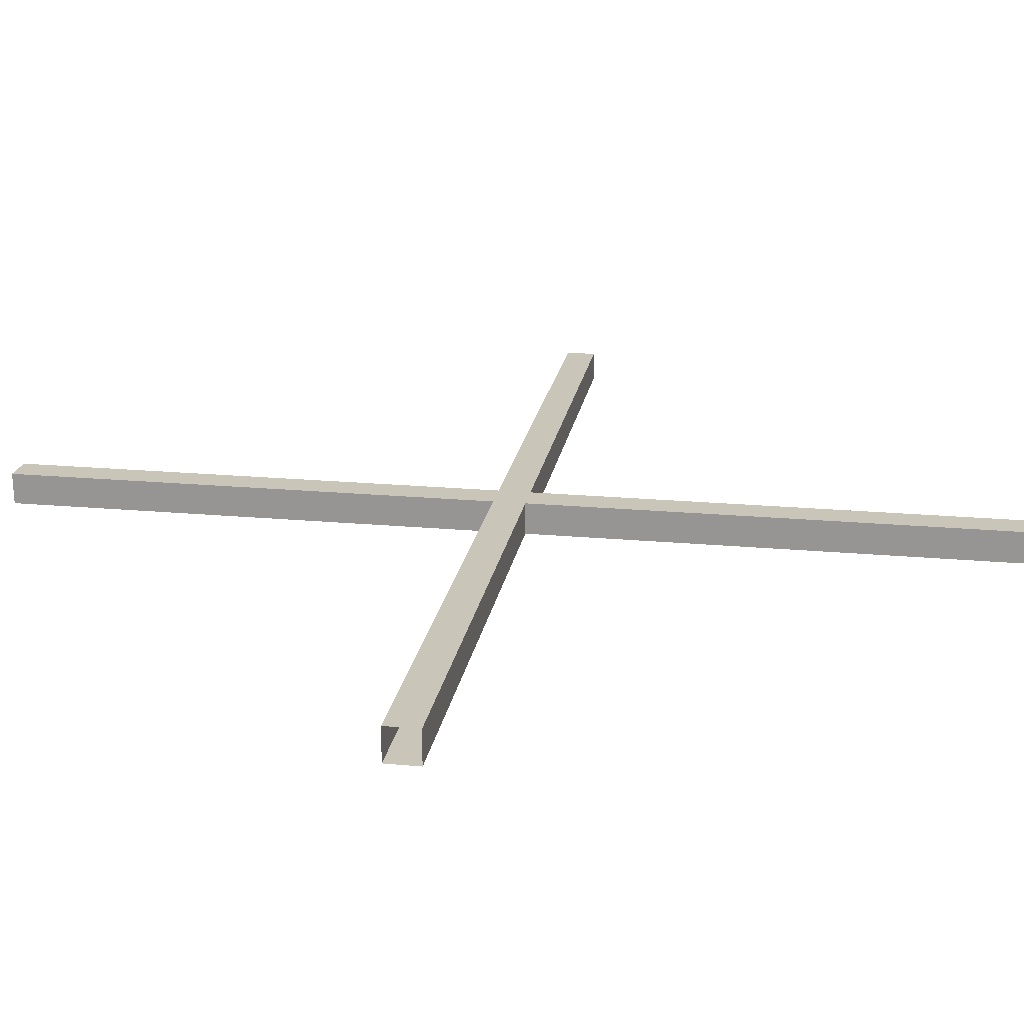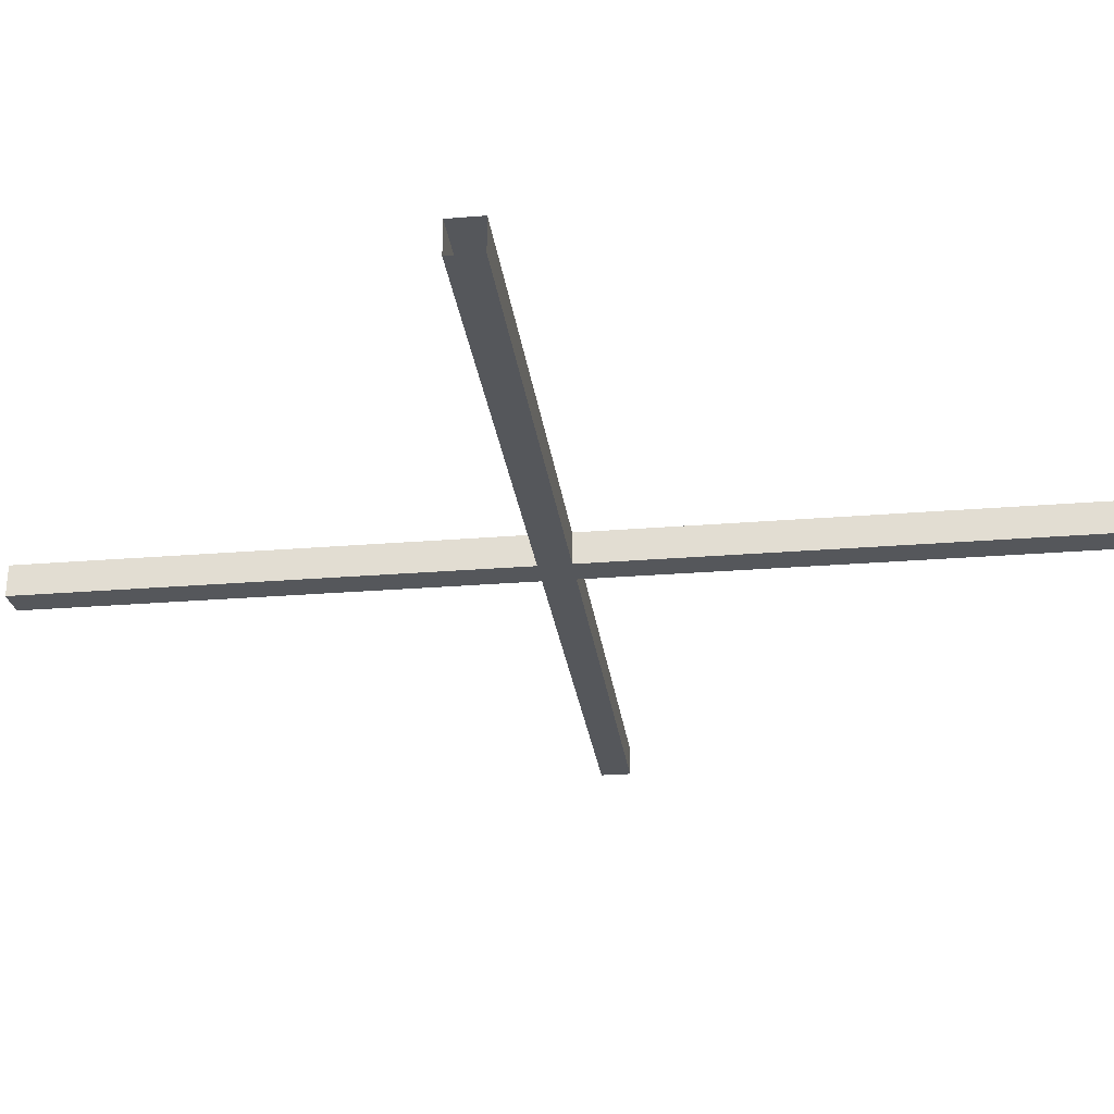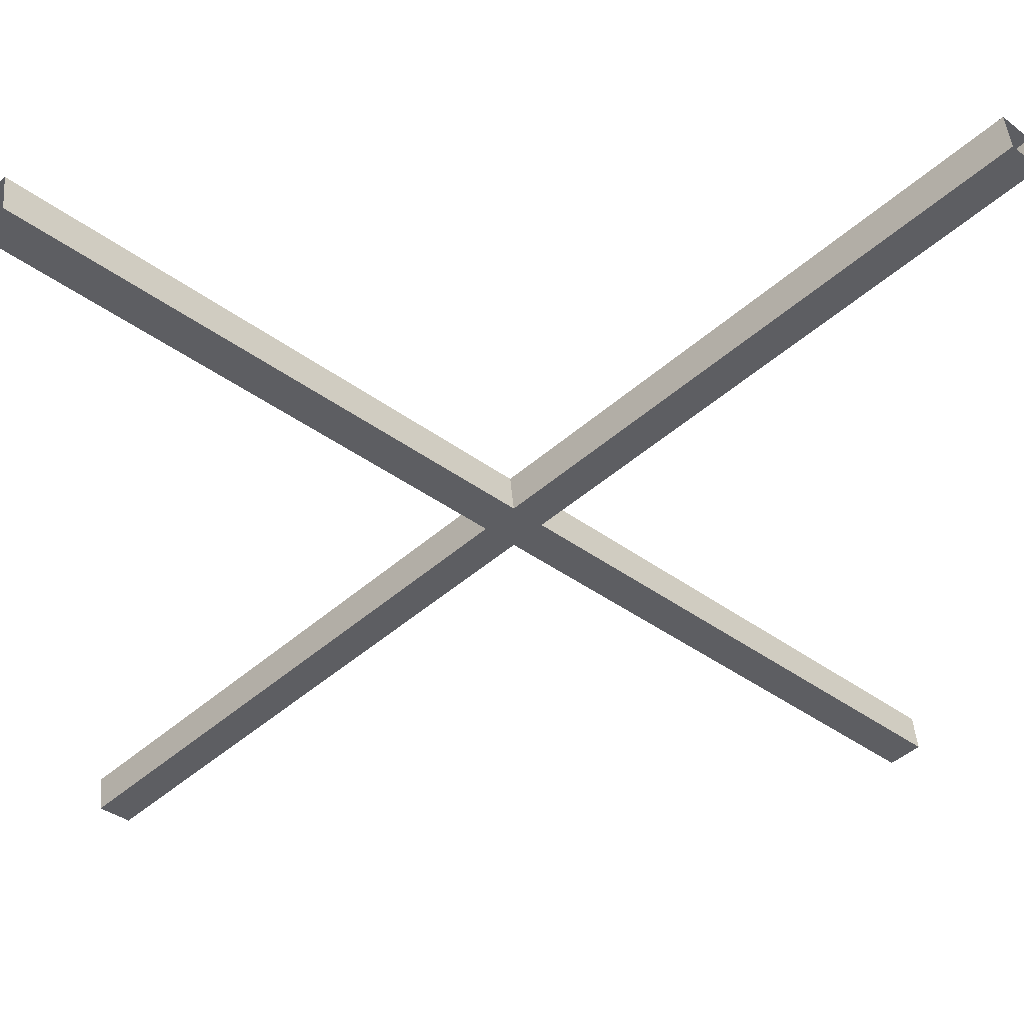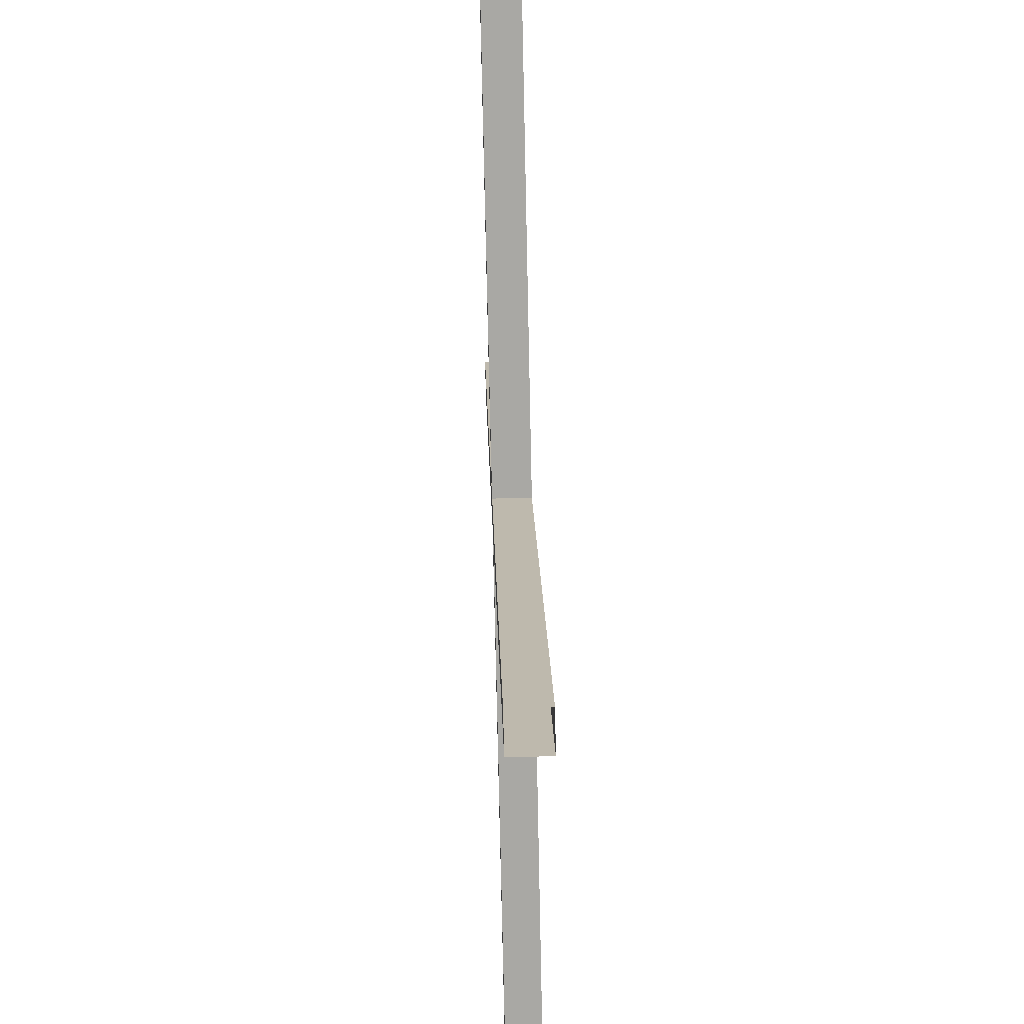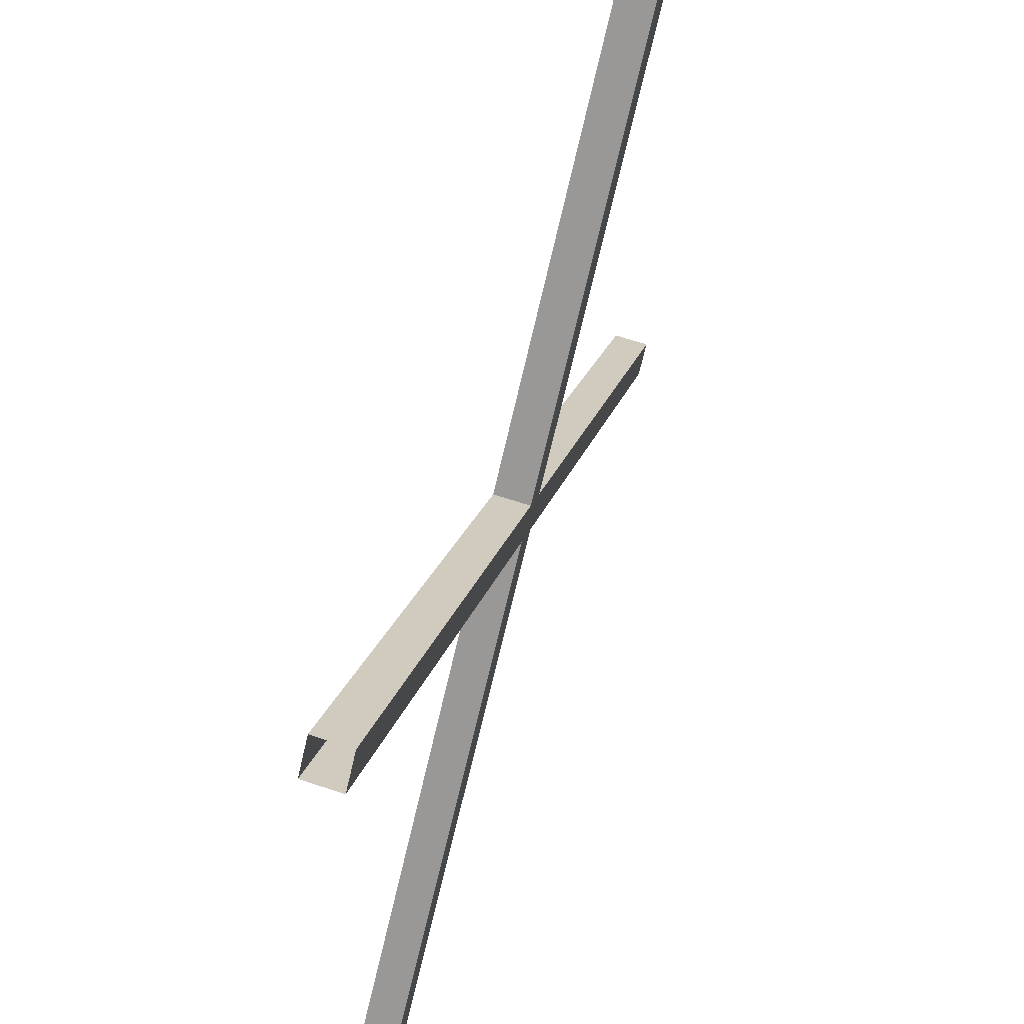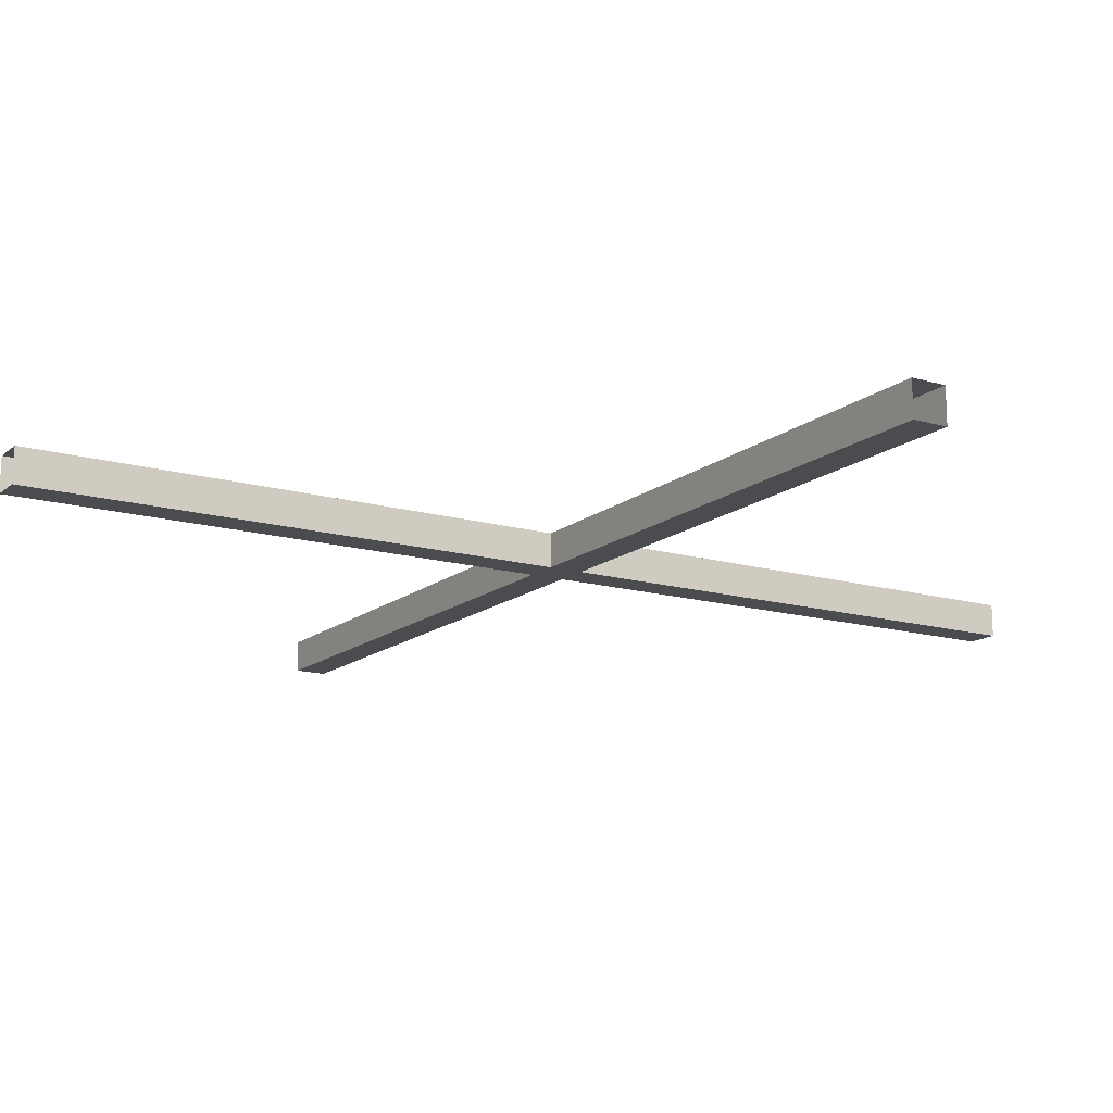
<metadata>
{"format":"obj","ext":"obj","renderer":"f3d","projection":"perspective","resolution":1024,"background":"white","views":[{"elev":20.6,"azim":54.4,"up":"+Y"},{"elev":-26.5,"azim":-127.7,"up":"+Y"},{"elev":49.2,"azim":-5.2,"up":"+Z"},{"elev":60.3,"azim":-91.7,"up":"+Z"},{"elev":64.8,"azim":108.5,"up":"+Z"},{"elev":-14.8,"azim":103.3,"up":"+Y"}]}
</metadata>
<code>
v -10.97 47.02 10.31
v -10.31 47.02 10.97
v -10.97 47.96 10.31
v -10.31 47.96 10.97
v 10.31 47.96 -10.97
v 10.97 47.96 -10.31
v 10.31 47.02 -10.97
v 10.97 47.02 -10.31
v 10.31 47.02 10.97
v 10.97 47.02 10.31
v 10.31 47.96 10.97
v 10.97 47.96 10.31
v -10.97 47.96 -10.31
v -10.31 47.96 -10.97
v -10.97 47.02 -10.31
v -10.31 47.02 -10.97
f 3 4 6 5
f 7 8 2 1
f 2 8 6 4
f 7 1 3 5
f 11 12 14 13
f 15 16 10 9
f 10 16 14 12
f 15 9 11 13

</code>
